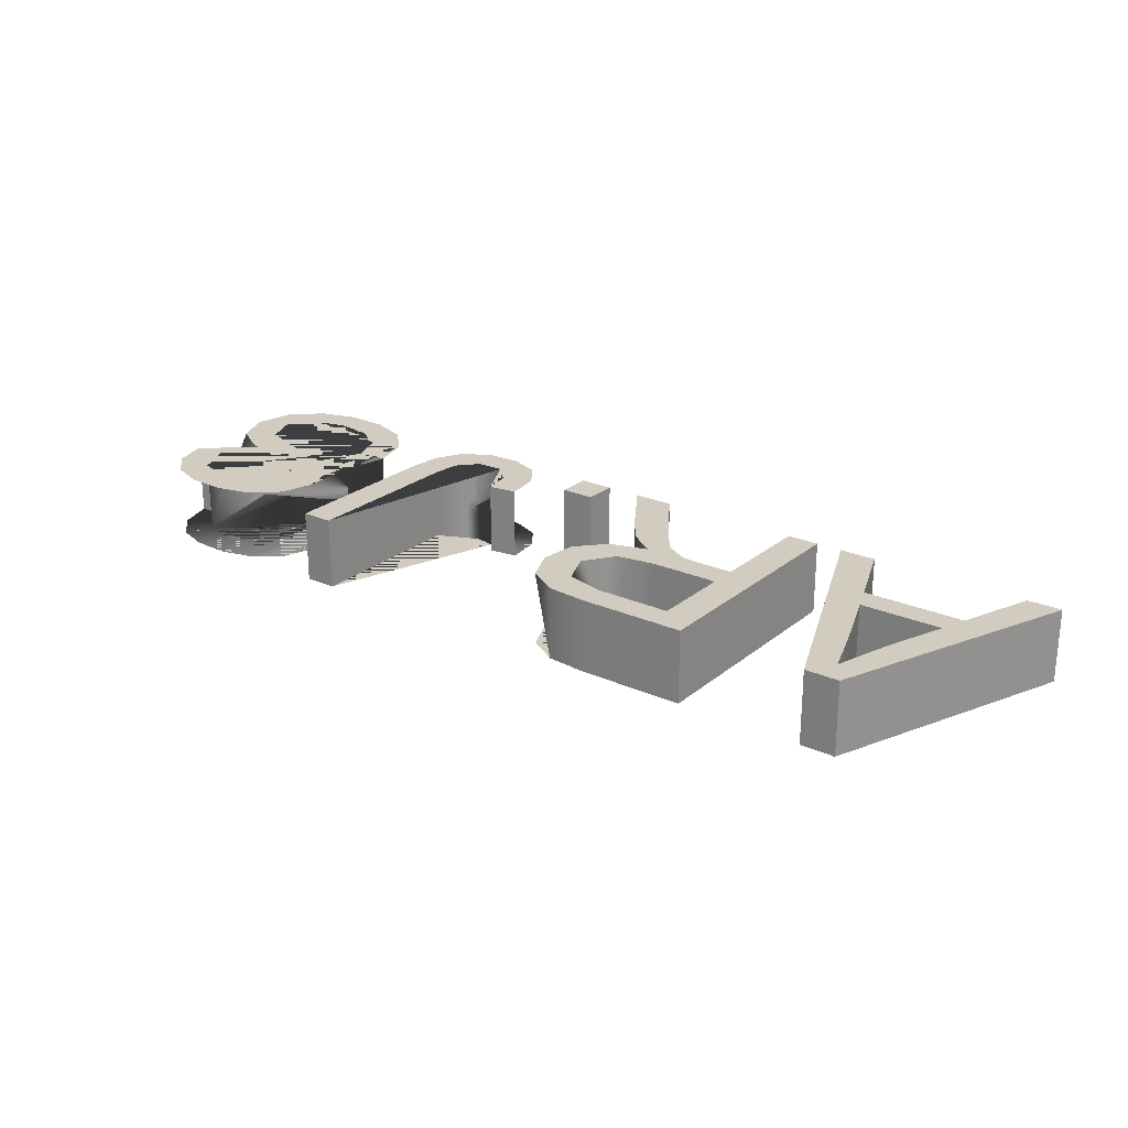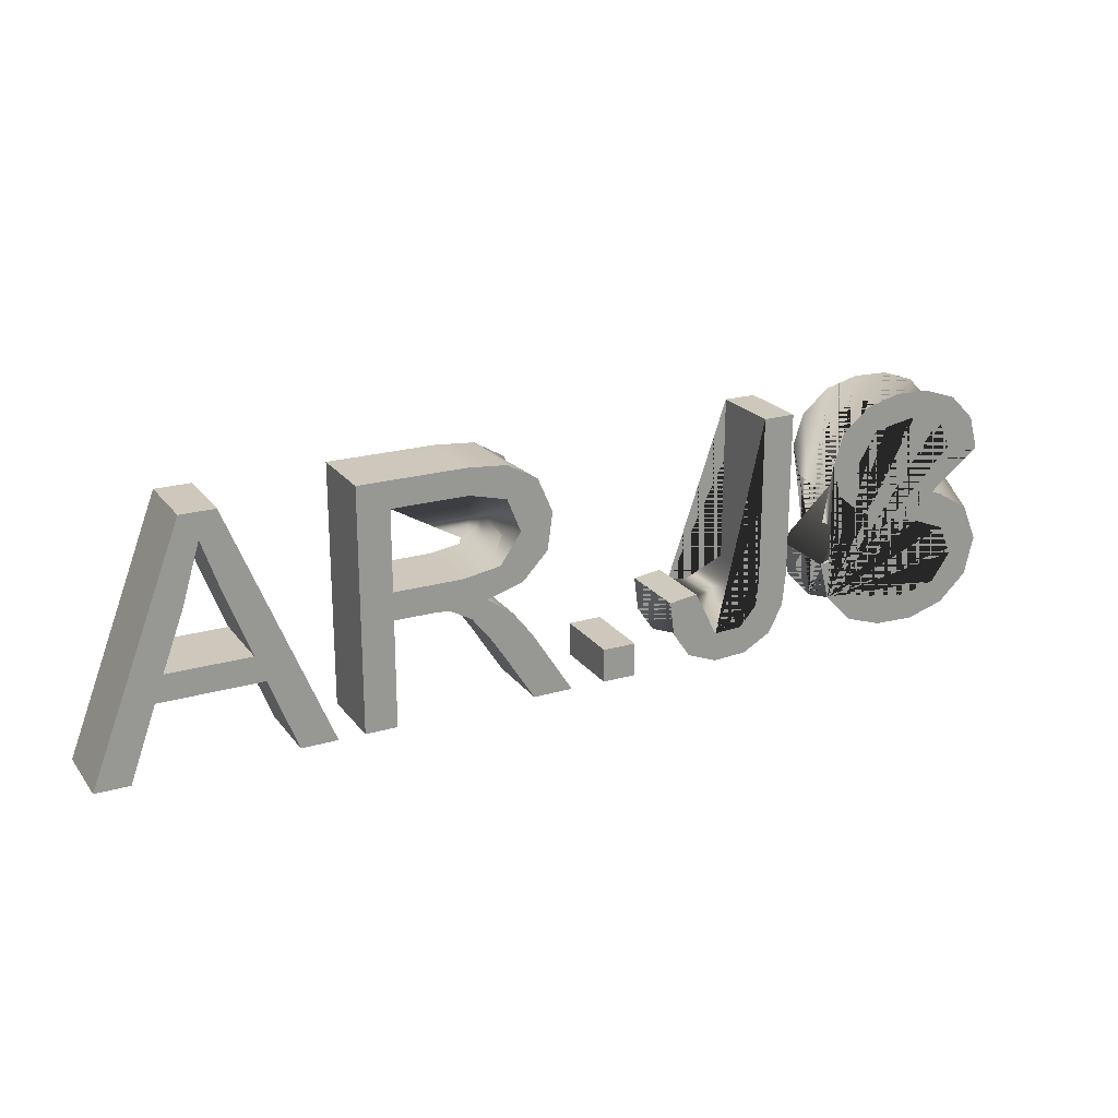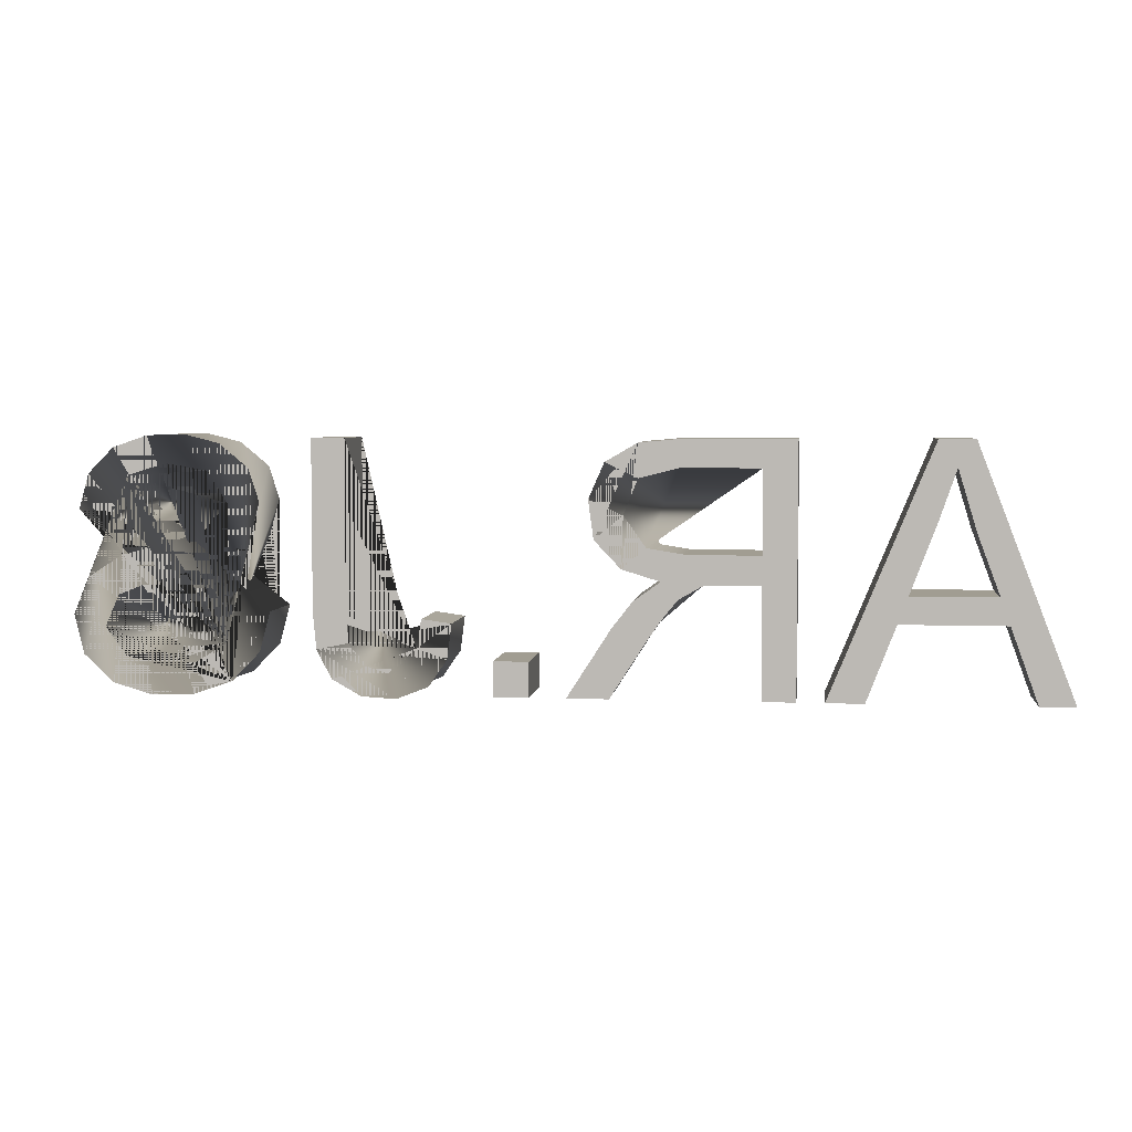
<metadata>
{"format":"obj","ext":"obj","renderer":"f3d","projection":"perspective","resolution":1024,"background":"white","views":[{"elev":23.9,"azim":-143.3,"up":"+Z"},{"elev":21.8,"azim":-26.9,"up":"+Y"},{"elev":4.6,"azim":-172.9,"up":"+Y"}]}
</metadata>
<code>
g Red
v 0.002367 -0.0007164 0
v 0.002386 -0.0008568 0
v 0.00246 -0.0009646 0
v 0.002587 -0.001014 0
v 0.002726 -0.001006 0
v 0.002844 -0.0009403 0
v 0.002903 -0.0008244 0
v 0.002917 -0.0006817 0
v 0.002917 -6.817e-07 0
v 0.002785 -6.817e-07 0
v 0.002785 -0.0006892 0
v 0.002774 -0.0008049 0
v 0.0027 -0.0008873 0
v 0.002584 -0.0008916 0
v 0.002506 -0.0008146 0
v 0.002487 -0.0007001 0
v 0.002917 -0.0006817 0
v 0.002917 -0.0006817 0.0003
v 0.002903 -0.0008244 0
v 0.002903 -0.0008244 0.0003
v 0.002844 -0.0009403 0
v 0.002844 -0.0009403 0.0003
v 0.002726 -0.001006 0
v 0.002726 -0.001006 0.0003
v 0.002587 -0.001014 0
v 0.002587 -0.001014 0.0003
v 0.00246 -0.0009646 0
v 0.00246 -0.0009646 0.0003
v 0.002386 -0.0008568 0
v 0.002386 -0.0008568 0.0003
v 0.002367 -0.0007164 0
v 0.002367 -0.0007164 0.0003
v 0.002917 -6.817e-07 0
v 0.002917 -6.817e-07 0.0003
v 0.002917 -0.0006817 0
v 0.002917 -0.0006817 0.0003
v 0.002785 -6.817e-07 0
v 0.002785 -6.817e-07 0.0003
v 0.002917 -6.817e-07 0
v 0.002917 -6.817e-07 0.0003
v 0.002785 -0.0006892 0
v 0.002785 -0.0006892 0.0003
v 0.002785 -6.817e-07 0
v 0.002785 -6.817e-07 0.0003
v 0.002487 -0.0007001 0
v 0.002487 -0.0007001 0.0003
v 0.002506 -0.0008146 0
v 0.002506 -0.0008146 0.0003
v 0.002584 -0.0008916 0
v 0.002584 -0.0008916 0.0003
v 0.0027 -0.0008873 0
v 0.0027 -0.0008873 0.0003
v 0.002774 -0.0008049 0
v 0.002774 -0.0008049 0.0003
v 0.002785 -0.0006892 0
v 0.002785 -0.0006892 0.0003
v 0.002367 -0.0007164 0
v 0.002367 -0.0007164 0.0003
v 0.002487 -0.0007001 0
v 0.002487 -0.0007001 0.0003
v 0.002367 -0.0007164 0.0003
v 0.002386 -0.0008568 0.0003
v 0.00246 -0.0009646 0.0003
v 0.002587 -0.001014 0.0003
v 0.002726 -0.001006 0.0003
v 0.002844 -0.0009403 0.0003
v 0.002903 -0.0008244 0.0003
v 0.002917 -0.0006817 0.0003
v 0.002917 -6.817e-07 0.0003
v 0.002785 -6.817e-07 0.0003
v 0.002785 -0.0006892 0.0003
v 0.002774 -0.0008049 0.0003
v 0.0027 -0.0008873 0.0003
v 0.002584 -0.0008916 0.0003
v 0.002506 -0.0008146 0.0003
v 0.002487 -0.0007001 0.0003
f 15 14 13 12 11 10 9 8 7 6 5 4 3 2 1 16
f 19 17 18 20 22 24 26 28 30 32 31 29 27 25 23 21
f 47 45 46 48 50 52 54 56 55 53 51 49
f 74 75 76 61 62 63 64 65 66 67 68 69 70 71 72 73
f 34 36 35 33
f 38 40 39 37
f 42 44 43 41
f 58 60 59 57
v -2.045e-06 -0.001 0
v 0.0001384 -0.001 0
v 0.0002481 -0.0006973 0
v 0.000666 -0.0006973 0
v 0.0007825 -0.001 0
v 0.0009332 -0.001 0
v 0.0005242 -6.817e-07 0
v 0.0003817 -6.817e-07 0
v 0.0004499 -0.0001057 0
v 0.0005208 -0.0003129 0
v 0.0006251 -0.0005896 0
v 0.0002863 -0.0005896 0
v 0.000376 -0.0003501 0
v 0.0001384 -0.001 0
v 0.0001384 -0.001 0.0003
v -2.045e-06 -0.001 0
v -2.045e-06 -0.001 0.0003
v 0.0002481 -0.0006973 0
v 0.0002481 -0.0006973 0.0003
v 0.0001384 -0.001 0
v 0.0001384 -0.001 0.0003
v 0.000666 -0.0006973 0
v 0.000666 -0.0006973 0.0003
v 0.0002481 -0.0006973 0
v 0.0002481 -0.0006973 0.0003
v 0.0007825 -0.001 0
v 0.0007825 -0.001 0.0003
v 0.000666 -0.0006973 0
v 0.000666 -0.0006973 0.0003
v 0.0009332 -0.001 0
v 0.0009332 -0.001 0.0003
v 0.0007825 -0.001 0
v 0.0007825 -0.001 0.0003
v 0.0005242 -6.817e-07 0
v 0.0005242 -6.817e-07 0.0003
v 0.0009332 -0.001 0
v 0.0009332 -0.001 0.0003
v 0.0003817 -6.817e-07 0
v 0.0003817 -6.817e-07 0.0003
v 0.0005242 -6.817e-07 0
v 0.0005242 -6.817e-07 0.0003
v -2.045e-06 -0.001 0
v -2.045e-06 -0.001 0.0003
v 0.0003817 -6.817e-07 0
v 0.0003817 -6.817e-07 0.0003
v 0.0006251 -0.0005896 0
v 0.0006251 -0.0005896 0.0003
v 0.0005208 -0.0003129 0
v 0.0005208 -0.0003129 0.0003
v 0.0005208 -0.0003129 0.00015
v 0.0006251 -0.0005896 0.00015
v 0.0002863 -0.0005896 0
v 0.0002863 -0.0005896 0.0003
v 0.0006251 -0.0005896 0
v 0.0006251 -0.0005896 0.0003
v 0.0006251 -0.0005896 0.00015
v 0.0002863 -0.0005896 0.00015
v 0.0004499 -0.0001057 0
v 0.0004499 -0.0001057 0.0003
v 0.000376 -0.0003501 0
v 0.000376 -0.0003501 0.0003
v 0.0002863 -0.0005896 0
v 0.0002863 -0.0005896 0.0003
v 0.0002863 -0.0005896 0.00015
v 0.0004499 -0.0001057 0.00015
v 0.0005208 -0.0003129 0
v 0.0005208 -0.0003129 0.0003
v 0.0004499 -0.0001057 0
v 0.0004499 -0.0001057 0.0003
v 0.0005208 -0.0003129 0.00015
v 0.0004499 -0.0001057 0.00015
v -2.045e-06 -0.001 0.0003
v 0.0001384 -0.001 0.0003
v 0.0002481 -0.0006973 0.0003
v 0.000666 -0.0006973 0.0003
v 0.0007825 -0.001 0.0003
v 0.0009332 -0.001 0.0003
v 0.0005242 -6.817e-07 0.0003
v 0.0003817 -6.817e-07 0.0003
v 0.0005208 -0.0003129 0.0003
v 0.0006251 -0.0005896 0.0003
v 0.0002863 -0.0005896 0.0003
v 0.000376 -0.0003501 0.0003
v 0.0004499 -0.0001057 0.0003
f 126 124 122 127 123 125
f 132 130 128 133 129 131
f 136 134 141 135 137 139 140 138
f 147 144 142 146 143 145
f 79 78 77
f 87 80 79 88
f 88 79 77
f 84 89 88
f 85 89 84
f 77 84 88
f 82 81 80
f 87 82 80
f 83 86 85
f 82 87 83
f 86 83 87
f 84 83 85
f 91 93 92 90
f 95 97 96 94
f 99 101 100 98
f 103 105 104 102
f 107 109 108 106
f 111 113 112 110
f 115 117 116 114
f 119 121 120 118
f 150 148 149
f 157 158 150 151
f 158 148 150
f 155 158 159
f 160 155 159
f 148 158 155
f 153 151 152
f 157 151 153
f 154 160 156
f 153 154 157
f 156 157 154
f 155 160 154
g Green
v 0.003088 -0.0006789 0
v 0.00313 -0.0008378 0
v 0.003244 -0.0009558 0
v 0.003398 -0.001009 0
v 0.003568 -0.001014 0
v 0.003726 -0.0009683 0
v 0.003845 -0.0008564 0
v 0.003883 -0.0006969 0
v 0.003821 -0.000549 0
v 0.003681 -0.0004611 0
v 0.003521 -0.0004166 0
v 0.003358 -0.0003726 0
v 0.003254 -0.0002566 0
v 0.003332 -0.0001286 0
v 0.003501 -0.0001005 0
v 0.003657 -0.0001486 0
v 0.003727 -0.0002918 0
v 0.003853 -0.0002822 0
v 0.003815 -0.0001417 0
v 0.003712 -3.859e-05 0
v 0.003575 8.694e-06 0
v 0.003425 1.393e-05 0
v 0.003284 -2.219e-05 0
v 0.003169 -0.0001176 0
v 0.003126 -0.00025 0
v 0.003166 -0.0003901 0
v 0.003276 -0.0004806 0
v 0.003417 -0.000528 0
v 0.003563 -0.0005646 0
v 0.003699 -0.0006186 0
v 0.003755 -0.0007453 0
v 0.003675 -0.0008604 0
v 0.003533 -0.0008978 0
v 0.003387 -0.0008809 0
v 0.003264 -0.000804 0
v 0.003213 -0.000668 0
v 0.003727 -0.0002918 0
v 0.003727 -0.0002918 0.0003
v 0.003657 -0.0001486 0
v 0.003657 -0.0001486 0.0003
v 0.003501 -0.0001005 0
v 0.003501 -0.0001005 0.0003
v 0.003332 -0.0001286 0
v 0.003332 -0.0001286 0.0003
v 0.003254 -0.0002566 0
v 0.003254 -0.0002566 0.0003
v 0.003358 -0.0003726 0
v 0.003358 -0.0003726 0.0003
v 0.003521 -0.0004166 0
v 0.003521 -0.0004166 0.0003
v 0.003681 -0.0004611 0
v 0.003681 -0.0004611 0.0003
v 0.003821 -0.000549 0
v 0.003821 -0.000549 0.0003
v 0.003883 -0.0006969 0
v 0.003883 -0.0006969 0.0003
v 0.003845 -0.0008564 0
v 0.003845 -0.0008564 0.0003
v 0.003726 -0.0009683 0
v 0.003726 -0.0009683 0.0003
v 0.003568 -0.001014 0
v 0.003568 -0.001014 0.0003
v 0.003398 -0.001009 0
v 0.003398 -0.001009 0.0003
v 0.003244 -0.0009558 0
v 0.003244 -0.0009558 0.0003
v 0.00313 -0.0008378 0
v 0.00313 -0.0008378 0.0003
v 0.003088 -0.0006789 0
v 0.003088 -0.0006789 0.0003
v 0.003853 -0.0002822 0
v 0.003853 -0.0002822 0.0003
v 0.003727 -0.0002918 0
v 0.003727 -0.0002918 0.0003
v 0.003213 -0.000668 0
v 0.003213 -0.000668 0.0003
v 0.003264 -0.000804 0
v 0.003264 -0.000804 0.0003
v 0.003387 -0.0008809 0
v 0.003387 -0.0008809 0.0003
v 0.003533 -0.0008978 0
v 0.003533 -0.0008978 0.0003
v 0.003675 -0.0008604 0
v 0.003675 -0.0008604 0.0003
v 0.003755 -0.0007453 0
v 0.003755 -0.0007453 0.0003
v 0.003699 -0.0006186 0
v 0.003699 -0.0006186 0.0003
v 0.003563 -0.0005646 0
v 0.003563 -0.0005646 0.0003
v 0.003417 -0.000528 0
v 0.003417 -0.000528 0.0003
v 0.003276 -0.0004806 0
v 0.003276 -0.0004806 0.0003
v 0.003166 -0.0003901 0
v 0.003166 -0.0003901 0.0003
v 0.003126 -0.00025 0
v 0.003126 -0.00025 0.0003
v 0.003169 -0.0001176 0
v 0.003169 -0.0001176 0.0003
v 0.003284 -2.219e-05 0
v 0.003284 -2.219e-05 0.0003
v 0.003425 1.393e-05 0
v 0.003425 1.393e-05 0.0003
v 0.003575 8.694e-06 0
v 0.003575 8.694e-06 0.0003
v 0.003712 -3.859e-05 0
v 0.003712 -3.859e-05 0.0003
v 0.003815 -0.0001417 0
v 0.003815 -0.0001417 0.0003
v 0.003853 -0.0002822 0
v 0.003853 -0.0002822 0.0003
v 0.003088 -0.0006789 0
v 0.003088 -0.0006789 0.0003
v 0.003213 -0.000668 0
v 0.003213 -0.000668 0.0003
v 0.003088 -0.0006789 0.0003
v 0.00313 -0.0008378 0.0003
v 0.003244 -0.0009558 0.0003
v 0.003398 -0.001009 0.0003
v 0.003568 -0.001014 0.0003
v 0.003726 -0.0009683 0.0003
v 0.003845 -0.0008564 0.0003
v 0.003883 -0.0006969 0.0003
v 0.003821 -0.000549 0.0003
v 0.003681 -0.0004611 0.0003
v 0.003521 -0.0004166 0.0003
v 0.003358 -0.0003726 0.0003
v 0.003254 -0.0002566 0.0003
v 0.003332 -0.0001286 0.0003
v 0.003501 -0.0001005 0.0003
v 0.003657 -0.0001486 0.0003
v 0.003727 -0.0002918 0.0003
v 0.003853 -0.0002822 0.0003
v 0.003815 -0.0001417 0.0003
v 0.003712 -3.859e-05 0.0003
v 0.003575 8.694e-06 0.0003
v 0.003425 1.393e-05 0.0003
v 0.003284 -2.219e-05 0.0003
v 0.003169 -0.0001176 0.0003
v 0.003126 -0.00025 0.0003
v 0.003166 -0.0003901 0.0003
v 0.003276 -0.0004806 0.0003
v 0.003417 -0.000528 0.0003
v 0.003563 -0.0005646 0.0003
v 0.003699 -0.0006186 0.0003
v 0.003755 -0.0007453 0.0003
v 0.003675 -0.0008604 0.0003
v 0.003533 -0.0008978 0.0003
v 0.003387 -0.0008809 0.0003
v 0.003264 -0.000804 0.0003
v 0.003213 -0.000668 0.0003
f 163 162 161 196 195 194 193 192 191 190 189 188 187 186 185 184 183 182 181 180 179 178 177 176 175 174 173 172 171 170 169 168 167 166 165 164
f 199 197 198 200 202 204 206 208 210 212 214 216 218 220 222 224 226 228 230 229 227 225 223 221 219 217 215 213 211 209 207 205 203 201
f 237 235 236 238 240 242 244 246 248 250 252 254 256 258 260 262 264 266 268 270 272 271 269 267 265 263 261 259 257 255 253 251 249 247 245 243 241 239
f 278 279 280 281 282 283 284 285 286 287 288 289 290 291 292 293 294 295 296 297 298 299 300 301 302 303 304 305 306 307 308 309 310 311 312 277
f 232 234 233 231
f 274 276 275 273
v 0.001484 -6.817e-07 0
v 0.001041 -6.817e-07 0
v 0.001041 -0.001 0
v 0.001173 -0.001 0
v 0.001173 -0.0005562 0
v 0.001327 -0.0005562 0
v 0.0014 -0.000561 0
v 0.001492 -0.0006137 0
v 0.001562 -0.0007008 0
v 0.001623 -0.0007921 0
v 0.001755 -0.001 0
v 0.001922 -0.001 0
v 0.001748 -0.000728 0
v 0.001666 -0.0006225 0
v 0.001558 -0.0005453 0
v 0.00171 -0.0004991 0
v 0.001816 -0.0003876 0
v 0.001837 -0.0002328 0
v 0.001774 -8.975e-05 0
v 0.001647 -1.554e-05 0
v 0.001173 -0.0001111 0
v 0.001333 -0.0001111 0
v 0.001489 -0.0001111 0
v 0.001646 -0.0001515 0
v 0.001702 -0.0002924 0
v 0.001614 -0.0004167 0
v 0.001457 -0.0004417 0
v 0.001173 -0.0004417 0
v 0.001041 -6.817e-07 0
v 0.001041 -6.817e-07 0.0003
v 0.001484 -6.817e-07 0
v 0.001484 -6.817e-07 0.0003
v 0.001041 -0.001 0
v 0.001041 -0.001 0.0003
v 0.001041 -6.817e-07 0
v 0.001041 -6.817e-07 0.0003
v 0.001173 -0.001 0
v 0.001173 -0.001 0.0003
v 0.001041 -0.001 0
v 0.001041 -0.001 0.0003
v 0.001173 -0.0005562 0
v 0.001173 -0.0005562 0.0003
v 0.001173 -0.001 0
v 0.001173 -0.001 0.0003
v 0.001327 -0.0005562 0
v 0.001327 -0.0005562 0.0003
v 0.001173 -0.0005562 0
v 0.001173 -0.0005562 0.0003
v 0.0014 -0.000561 0
v 0.0014 -0.000561 0.0003
v 0.001327 -0.0005562 0
v 0.001327 -0.0005562 0.0003
v 0.0014 -0.000561 0.00015
v 0.001623 -0.0007921 0
v 0.001623 -0.0007921 0.0003
v 0.001562 -0.0007008 0
v 0.001562 -0.0007008 0.0003
v 0.001492 -0.0006137 0
v 0.001492 -0.0006137 0.0003
v 0.0014 -0.000561 0
v 0.0014 -0.000561 0.0003
v 0.0014 -0.000561 0.00015
v 0.001755 -0.001 0
v 0.001755 -0.001 0.0003
v 0.001623 -0.0007921 0
v 0.001623 -0.0007921 0.0003
v 0.001922 -0.001 0
v 0.001922 -0.001 0.0003
v 0.001755 -0.001 0
v 0.001755 -0.001 0.0003
v 0.001748 -0.000728 0
v 0.001748 -0.000728 0.0003
v 0.001922 -0.001 0
v 0.001922 -0.001 0.0003
v 0.001558 -0.0005453 0
v 0.001558 -0.0005453 0.0003
v 0.001666 -0.0006225 0
v 0.001666 -0.0006225 0.0003
v 0.001748 -0.000728 0
v 0.001748 -0.000728 0.0003
v 0.001558 -0.0005453 0.00015
v 0.001484 -6.817e-07 0
v 0.001484 -6.817e-07 0.0003
v 0.001647 -1.554e-05 0
v 0.001647 -1.554e-05 0.0003
v 0.001774 -8.975e-05 0
v 0.001774 -8.975e-05 0.0003
v 0.001837 -0.0002328 0
v 0.001837 -0.0002328 0.0003
v 0.001816 -0.0003876 0
v 0.001816 -0.0003876 0.0003
v 0.00171 -0.0004991 0
v 0.00171 -0.0004991 0.0003
v 0.001558 -0.0005453 0
v 0.001558 -0.0005453 0.0003
v 0.001558 -0.0005453 0.00015
v 0.001173 -0.0004417 0
v 0.001173 -0.0004417 0.0003
v 0.001457 -0.0004417 0
v 0.001457 -0.0004417 0.0003
v 0.001457 -0.0004417 0.00015
v 0.001173 -0.0004417 0.00015
v 0.001173 -0.0001111 0
v 0.001173 -0.0001111 0.0003
v 0.001173 -0.0004417 0
v 0.001173 -0.0004417 0.0003
v 0.001173 -0.0004417 0.00015
v 0.001173 -0.0001111 0.00015
v 0.001457 -0.0004417 0
v 0.001457 -0.0004417 0.0003
v 0.001614 -0.0004167 0
v 0.001614 -0.0004167 0.0003
v 0.001702 -0.0002924 0
v 0.001702 -0.0002924 0.0003
v 0.001646 -0.0001515 0
v 0.001646 -0.0001515 0.0003
v 0.001489 -0.0001111 0
v 0.001489 -0.0001111 0.0003
v 0.001333 -0.0001111 0
v 0.001333 -0.0001111 0.0003
v 0.001173 -0.0001111 0
v 0.001173 -0.0001111 0.0003
v 0.001457 -0.0004417 0.00015
v 0.001173 -0.0001111 0.00015
v 0.001484 -6.817e-07 0.0003
v 0.001041 -6.817e-07 0.0003
v 0.001041 -0.001 0.0003
v 0.001173 -0.001 0.0003
v 0.001173 -0.0005562 0.0003
v 0.001327 -0.0005562 0.0003
v 0.0014 -0.000561 0.0003
v 0.001492 -0.0006137 0.0003
v 0.001562 -0.0007008 0.0003
v 0.001623 -0.0007921 0.0003
v 0.001755 -0.001 0.0003
v 0.001922 -0.001 0.0003
v 0.001748 -0.000728 0.0003
v 0.001666 -0.0006225 0.0003
v 0.001558 -0.0005453 0.0003
v 0.00171 -0.0004991 0.0003
v 0.001816 -0.0003876 0.0003
v 0.001837 -0.0002328 0.0003
v 0.001774 -8.975e-05 0.0003
v 0.001647 -1.554e-05 0.0003
v 0.001457 -0.0004417 0.0003
v 0.001173 -0.0004417 0.0003
v 0.001173 -0.0001111 0.0003
v 0.001333 -0.0001111 0.0003
v 0.001489 -0.0001111 0.0003
v 0.001646 -0.0001515 0.0003
v 0.001702 -0.0002924 0.0003
v 0.001614 -0.0004167 0.0003
f 363 361 365 362 364
f 368 366 367 369 371 373 374 372 370
f 389 387 393 388 390 392 391
f 396 394 395 397 399 401 403 405 407 408 406 404 402 400 398
f 413 411 409 414 410 412
f 419 417 415 420 416 418
f 423 421 435 422 424 426 428 430 432 434 436 433 431 429 427 425
f 317 316 315
f 314 340 317 315
f 320 319 339
f 340 318 317
f 318 339 319
f 321 320 327
f 339 327 320
f 333 340 314
f 334 333 314
f 335 313 332
f 334 313 335
f 314 313 334
f 339 318 340
f 327 339 338
f 326 322 321
f 325 322 326
f 325 324 323
f 323 322 325
f 338 328 327
f 335 332 336
f 331 336 332
f 330 329 337
f 328 338 337
f 337 331 330
f 336 331 337
f 337 329 328
f 326 321 327
f 342 344 343 341
f 346 348 347 345
f 350 352 351 349
f 354 356 355 353
f 358 360 359 357
f 376 378 377 375
f 380 382 381 379
f 384 386 385 383
f 441 439 440
f 438 439 441 458
f 444 457 443
f 458 441 442
f 442 443 457
f 445 451 444
f 457 444 451
f 459 438 458
f 460 438 459
f 461 456 437
f 460 461 437
f 438 460 437
f 457 458 442
f 451 464 457
f 450 445 446
f 449 450 446
f 449 447 448
f 447 449 446
f 464 451 452
f 461 462 456
f 455 456 462
f 454 463 453
f 452 463 464
f 463 454 455
f 462 463 455
f 463 452 453
f 450 451 445
g Blue
v 0.002066 -0.001 0
v 0.002066 -0.0008603 0
v 0.002206 -0.001 0
v 0.002206 -0.0008603 0
v 0.002206 -0.001 0
v 0.002206 -0.001 0.0003
v 0.002066 -0.001 0
v 0.002066 -0.001 0.0003
v 0.002206 -0.0008603 0
v 0.002206 -0.0008603 0.0003
v 0.002206 -0.001 0
v 0.002206 -0.001 0.0003
v 0.002066 -0.0008603 0
v 0.002066 -0.0008603 0.0003
v 0.002206 -0.0008603 0
v 0.002206 -0.0008603 0.0003
v 0.002066 -0.001 0
v 0.002066 -0.001 0.0003
v 0.002066 -0.0008603 0
v 0.002066 -0.0008603 0.0003
v 0.002066 -0.001 0.0003
v 0.002066 -0.0008603 0.0003
v 0.002206 -0.001 0.0003
v 0.002206 -0.0008603 0.0003
f 466 468 467 465
f 470 472 471 469
f 474 476 475 473
f 478 480 479 477
f 482 484 483 481
f 486 485 487 488

</code>
